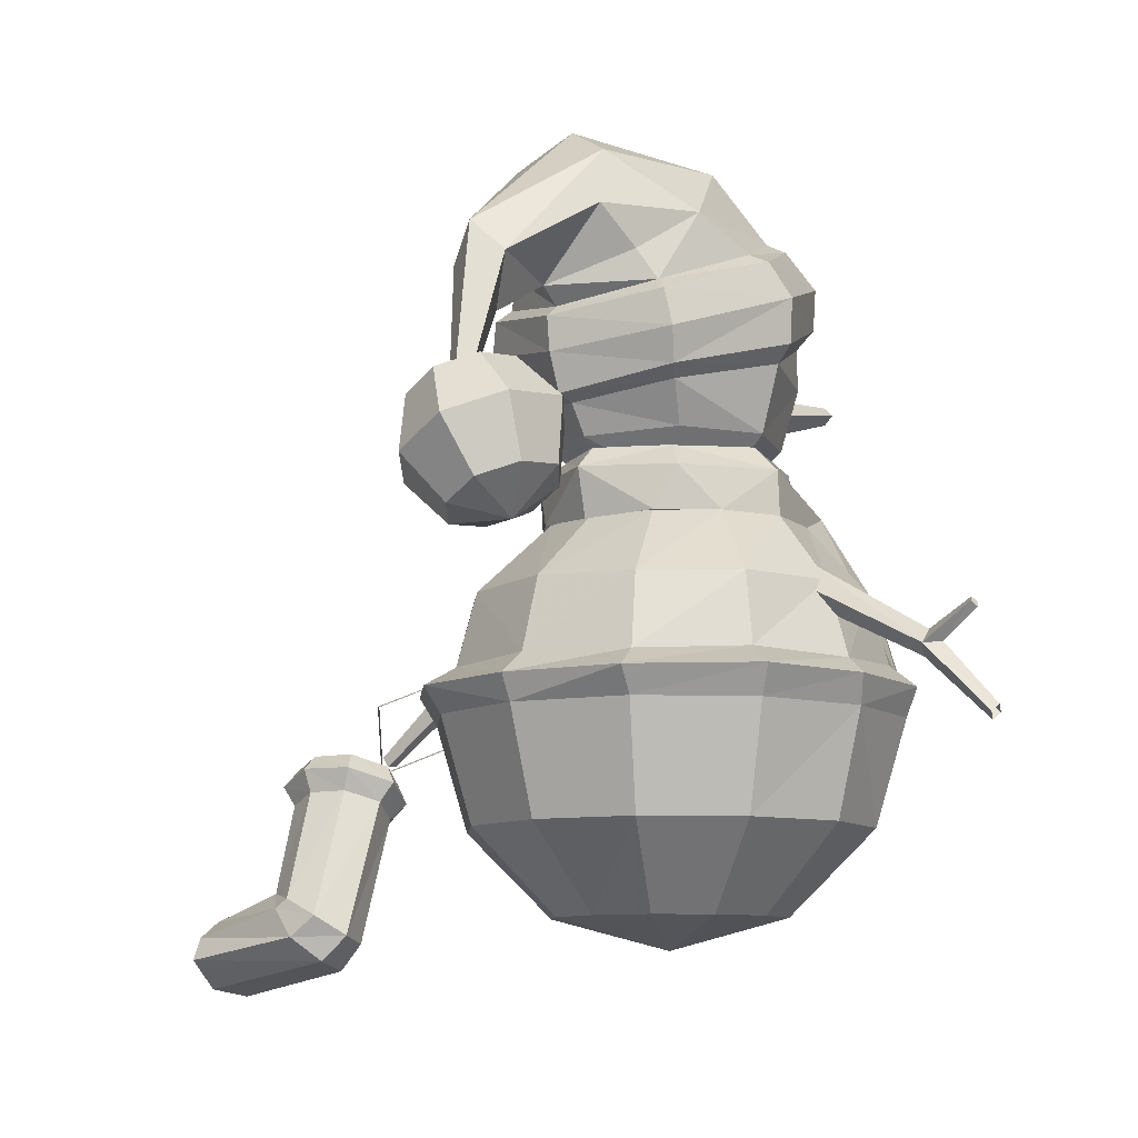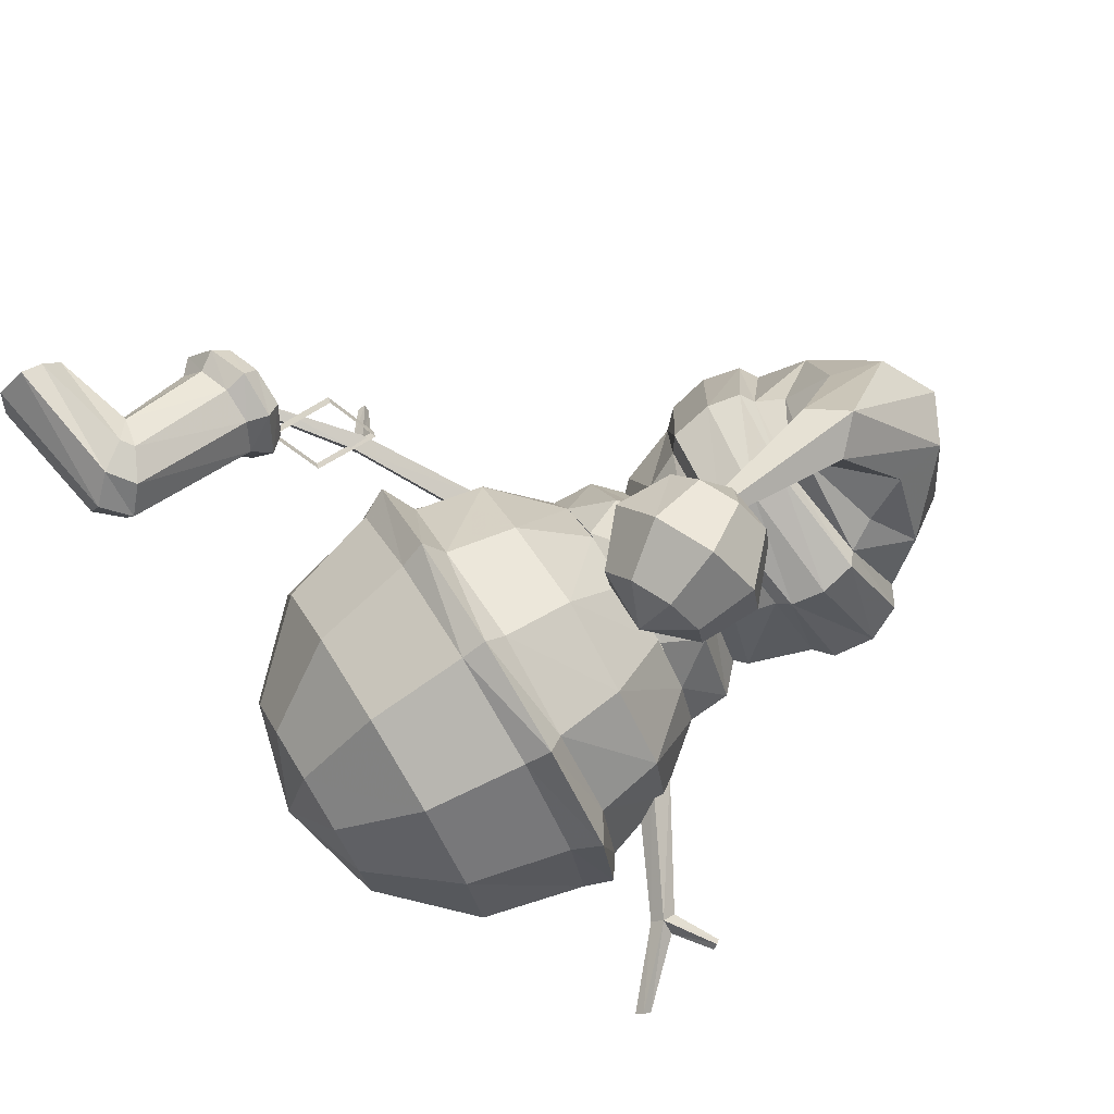
<metadata>
{"format":"obj","ext":"obj","renderer":"f3d","projection":"perspective","resolution":1024,"background":"white","views":[{"elev":-9.5,"azim":-139.3,"up":"+Z"},{"elev":76.2,"azim":-121.6,"up":"+Y"}]}
</metadata>
<code>
g Object02
v 3.321 -16.86 22.94
v 0.8424 -17.53 21.07
v 3.016 -14.88 20.48
v 3.576 -19.47 21.72
v 5.77 -16.95 20.93
v 1.435 -18.14 18.66
v 3.155 -16.16 18.21
v 3.568 -19.54 19.19
v 5.328 -17.68 18.55
v 3.325 -18.28 17.8
v -0.6961 -7.547 35.79
v 1.434 -7.284 36.56
v 2.913 -11.01 34.78
v 0.4812 -10.06 32.98
v 3.695 -15.55 29.69
v 1.53 -14.31 29.01
v 3.57 -17.77 21.97
v 2.52 -16.78 21.44
v -4.338 -7.711 30.88
v -1.968 -8.557 31.42
v -2.421 -12.67 30.47
v -4.632 -11.1 29.01
v -3.263 -16.39 25.3
v -4.91 -14.36 24.81
v -3.298 -18.23 19.73
v -4.359 -17.02 19.22
v -2.996 -16.5 21.69
v -5.572 -16.9 20.34
v -2.97 -15.08 19.15
v -3.367 -19.17 21.37
v -0.7834 -17.51 20.03
v -5.292 -18.13 18.19
v -3.257 -16.8 17.3
v -3.545 -19.79 18.99
v -1.51 -18.62 17.95
v -3.583 -18.87 17.39
v 5.047 -8.965 33.95
v 3.345 -5.741 35.65
v 5.492 -13.32 29.22
v 4.351 -16.21 21.37
v -0.05622 -12.58 29.08
v 0.7468 -8.914 30.6
v -1.448 -15.71 24.67
v -2.298 -17.62 19.14
f 2 1 3
f 4 1 2
f 5 1 4
f 3 1 5
f 2 3 6
f 7 6 3
f 6 8 2
f 4 2 8
f 9 5 8
f 4 8 5
f 3 5 7
f 9 7 5
f 7 10 6
f 6 10 8
f 8 10 9
f 9 10 7
f 12 11 13
f 14 13 11
f 13 14 15
f 16 15 14
f 15 16 17
f 18 17 16
f 20 19 21
f 22 21 19
f 21 22 23
f 24 23 22
f 23 24 25
f 26 25 24
f 28 27 29
f 30 27 28
f 31 27 30
f 29 27 31
f 28 29 32
f 33 32 29
f 30 28 34
f 32 34 28
f 35 31 34
f 30 34 31
f 29 31 33
f 35 33 31
f 33 36 32
f 32 36 34
f 34 36 35
f 35 36 33
f 13 37 12
f 38 12 37
f 15 39 13
f 37 13 39
f 17 40 15
f 39 15 40
f 21 41 20
f 42 20 41
f 23 43 21
f 41 21 43
f 25 44 23
f 43 23 44
g Object01
v 26.44 1.502 10.52
v 25.86 0.2903 11.77
v 29.37 -1.336 10.47
v 29.17 0.2552 9.461
v 24.44 3.214 13.23
v 25.65 2.605 14.52
v 26.79 0.2691 13.26
v 29.65 -1.027 12.16
v 32.66 0.2076 12.17
v 33.04 0.2024 10.41
v 34.08 2.704 13.04
v 34.74 3.332 11.4
v 32.82 5.271 14.42
v 33.22 6.435 13.11
v 32.02 1.407 9.465
v 33.39 3.853 10.32
v 30.04 6.159 15.33
v 29.83 7.508 14.28
v 27.12 5.155 15.41
v 26.27 6.306 14.29
v 25.32 3.77 11.74
v 26.8 6.14 12.54
v 32.16 6.238 11.61
v 29.53 7.094 12.47
v 25.12 5.847 0.8361
v 27.67 3.982 1.201
v 30.61 4.521 2.582
v 31.86 6.693 4.07
v 24.08 8.391 1.428
v 30.76 9.377 4.671
v 28.04 10.82 4.213
v 25.48 10.46 2.918
v 26.78 6.243 -1.158
v 28.63 4.252 0.4738
v 25.9 9.144 -0.4987
v 28.99 11.09 3.486
v 27.38 11.07 1.311
v 37.07 6.332 -2.973
v 36.99 5.092 -1.244
v 37.2 5.476 1.07
v 37.54 7.206 2.232
v 37.64 9.358 -2.446
v 37.36 9.283 2.665
v 37.31 11.1 1.403
v 37.32 11.74 -0.2685
v 38.26 8.193 -0.04936
v 22.61 -0.5888 15.84
v 22.25 0.2789 20.98
v 22.88 -0.1948 21.1
v 23.17 -0.9793 15.96
v 26.38 2.544 13.99
v 25.75 3.019 13.86
v 26.09 3.347 19.17
v 25.49 3.792 19.03
f 46 45 47
f 48 47 45
f 49 46 50
f 51 50 46
f 47 52 46
f 51 46 52
f 53 52 54
f 47 54 52
f 56 55 54
f 53 54 55
f 57 55 58
f 56 58 55
f 54 59 56
f 60 56 59
f 61 57 62
f 58 62 57
f 63 61 64
f 62 64 61
f 50 63 49
f 64 49 63
f 46 49 45
f 65 45 49
f 66 65 64
f 49 64 65
f 54 47 59
f 48 59 47
f 58 56 67
f 60 67 56
f 62 58 68
f 67 68 58
f 64 62 66
f 68 66 62
f 45 69 48
f 70 48 69
f 59 71 60
f 72 60 71
f 65 73 45
f 69 45 73
f 48 70 59
f 71 59 70
f 60 72 67
f 74 67 72
f 67 74 68
f 75 68 74
f 68 75 66
f 76 66 75
f 66 76 65
f 73 65 76
f 69 77 70
f 78 70 77
f 73 79 69
f 77 69 79
f 78 71 70
f 75 74 80
f 75 80 76
f 81 76 80
f 76 81 73
f 79 73 81
f 77 82 78
f 83 78 82
f 71 84 72
f 85 72 84
f 79 86 77
f 82 77 86
f 78 83 71
f 84 71 83
f 72 85 74
f 87 74 85
f 74 87 80
f 88 80 87
f 80 88 81
f 89 81 88
f 81 89 79
f 86 79 89
f 90 83 82
f 90 85 84
f 90 82 86
f 90 84 83
f 90 87 85
f 90 88 87
f 90 89 88
f 90 86 89
f 92 91 93
f 94 93 91
f 96 95 91
f 94 91 95
f 97 95 98
f 96 98 95
f 93 97 92
f 98 92 97
g Pet_Xueren4
v -7.235 -12.6 25.2
v -5.513 -7.599 30.38
v 0.003156 -9.639 30.4
v 0.003151 -14.55 25.27
v -9.567 -12.77 25.28
v -7.862 -8.307 31.38
v -14.12 -0.04137 25.27
v -10.19 -2e-06 30.25
v -8.761 -5.232 30.29
v -12.54 -7.294 25.27
v -12.54 7.211 25.27
v -8.282 4.239 30.33
v -7.235 12.52 25.11
v -4.712 7.467 30.29
v 0.003151 14.25 25.36
v 0.003151 8.622 30.3
v 0.003155 -17.07 16.33
v -8.563 -14.78 16.33
v -8.007 -13.87 19.72
v -10.59 -14.06 19.86
v -10.71 -9.715 24.8
v -12.17 -11.39 19.66
v -13.77 -7.963 20.09
v -15.87 -1e-06 19.7
v -13.5 7.771 19.94
v -7.986 13.86 19.64
v 0.003151 15.86 19.89
v -7.419 -12.8 8.553
v 0.003158 -14.78 8.553
v -12.83 -7.389 8.553
v -14.81 -8.533 16.33
v -12.2 -11.08 16.33
v -16.81 -1e-06 16.33
v -14.81 0 8.553
v -12.83 7.396 8.553
v -14.81 8.54 16.33
v -7.419 12.81 8.553
v -8.563 14.79 16.33
v 0.003152 14.79 8.553
v 0.003152 17.08 16.33
v -4.295 -7.389 2.305
v 0.003152 -8.533 2.305
v -7.419 -4.265 2.305
v -8.563 0 2.305
v -7.419 4.271 2.305
v -4.295 7.396 2.305
v 0.003154 8.54 2.305
v 0.003154 0.003434 0.01732
v -5.652 -5.463 35.57
v 0.003152 -7.915 35.85
v 0.003152 -9.519 33.54
v -5.673 -7.229 33.06
v -8.019 -3e-06 35.47
v -7.507 -3e-06 35.41
v 0.003151 10 33.63
v 0.003151 8.405 35.21
v -4.963 5.512 35.21
v -6.376 6.76 33.49
v 0.003156 -9.639 30.4
v -5.513 -7.599 30.38
v -10.02 -0.02403 33.58
v -8.282 4.239 30.33
v -7.507 -3e-06 35.41
v -8.019 -3e-06 35.47
v -4.996 7.75 30.27
v 0.003151 9.237 29.98
v -13.43 -11.67 18.3
v -11.07 -14.39 18.19
v -15.77 -8.558 18.48
v -17.7 0.9557 18.42
v -15.88 9.273 18.46
v -8.962 16.14 18.27
v 0.003151 17.93 18.28
v -5.673 -7.229 33.06
v 5.519 -7.872 30.38
v 7.241 -12.6 25.2
v 7.811 -8.307 31.38
v 9.516 -12.77 25.28
v 8.767 -5.232 30.29
v 10.2 -2e-06 30.25
v 14.12 -0.09955 25.25
v 12.55 -7.293 25.27
v 8.288 4.239 30.33
v 12.55 7.211 25.27
v 4.719 7.467 30.29
v 7.241 12.52 25.11
v 8.013 -13.87 19.72
v 8.569 -14.78 16.33
v 10.54 -14.06 19.86
v 13.78 -7.963 20.09
v 12.17 -11.39 19.66
v 10.71 -9.715 24.8
v 15.88 0.000284 19.7
v 13.51 7.771 19.94
v 7.993 13.86 19.64
v 7.425 -12.8 8.553
v 12.21 -11.08 16.33
v 14.82 -8.533 16.33
v 12.84 -7.389 8.553
v 16.81 -1e-06 16.33
v 14.82 0 8.553
v 14.82 8.54 16.33
v 12.84 7.396 8.553
v 8.569 14.79 16.33
v 7.425 12.81 8.553
v 4.301 -7.389 2.305
v 7.425 -4.265 2.305
v 8.569 0 2.305
v 7.425 4.271 2.305
v 4.301 7.396 2.305
v 5.658 -5.463 35.57
v 5.679 -7.229 33.06
v 7.514 -3e-06 35.41
v 8.025 -3e-06 35.47
v 4.969 5.512 35.21
v 6.382 6.76 33.49
v 5.519 -7.872 30.38
v 10.02 -0.02414 33.58
v 8.288 4.239 30.33
v 8.025 -3e-06 35.47
v 7.514 -3e-06 35.41
v 5.002 7.75 30.27
v 11.02 -14.39 18.19
v 13.43 -11.67 18.3
v 15.77 -8.558 18.48
v 17.7 0.9557 18.42
v 15.88 9.273 18.46
v 8.969 16.14 18.27
v 5.679 -7.229 33.06
v -0.01464 13.74 45.95
v -5.638 10.34 48.36
v -6.84 9.378 46.12
v 0.03081 12.33 44.74
v -8.201 6.435 51.36
v -9.687 2.614 48.79
v -5.255 1.028 55.96
v -6.894 -3.302 51.32
v 0.03251 -2.279 58.05
v -0.07873 -7.405 53.36
v 5.32 1.028 55.96
v 6.999 -3.687 51.56
v 8.266 6.492 52.02
v 9.983 2.367 49.08
v 5.703 9.989 48.13
v 6.863 9.41 46.14
v 0.03263 12.01 38.52
v -7.85 8.955 40.05
v -6.962 7.738 39.31
v 0.03288 10.62 38.08
v -11.84 0.6712 42.33
v -10.47 0.3413 41.15
v -8.188 -7.195 45.38
v -7.272 -6.308 43.88
v -6.898 -6.927 40.96
v -7.272 -6.308 43.88
v 0.03289 -10.17 45.67
v 0.03289 -10.71 40.96
v 0.03263 -11.68 47.3
v 0.03289 -10.17 45.67
v 8.254 -7.947 45.72
v 7.354 -6.832 44.28
v 11.88 0.3373 42.48
v 10.51 0.2435 41.02
v 7.915 8.88 39.62
v 7.039 7.754 39.01
v -5.969 6.006 36.36
v 0.03288 9.256 35.9
v 0.03288 10.62 38.08
v -6.962 7.738 39.31
v -10.47 0.3413 41.15
v -8.755 1e-06 36.36
v -5.969 -5.999 36.36
v 0.03289 -8.784 36.36
v 6.964 -6.927 40.96
v 6.035 -5.999 36.36
v 10.51 0.2435 41.02
v 8.821 1e-06 36.36
v 6.035 6.006 36.36
v 7.039 7.754 39.01
v -3.433 3.469 32.65
v 0.03288 5.077 32.65
v -5.041 1e-06 32.65
v -3.433 -3.462 32.65
v 0.03289 -5.07 32.65
v 3.498 -3.462 32.65
v 5.107 1e-06 32.65
v 3.498 3.469 32.65
v 0.03365 0.003673 30.3
v -0.05094 -20.01 42.27
v -0.7916 -19.97 42.27
v -0.05977 -19.95 42.95
v -0.04237 -20 41.58
v 0.6894 -19.98 42.28
v -0.05977 -19.95 42.95
v -0.7916 -19.97 42.27
v -1.927 -8.529 40.17
v -0.05415 -9.401 42.13
v -0.04237 -20 41.58
v -0.00962 -8.612 38.27
v 0.6894 -19.98 42.28
v 1.796 -8.531 40.05
v 22.58 -1.409 20.59
v 22.32 -1.551 19.25
v 12.24 -0.8284 24.49
v 13.13 -0.6482 26.08
v 22.39 -0.3003 19.08
v 12.3 0.9752 24.21
v 23.02 -0.1572 20.21
v 13.12 1.197 25.69
v 27.83 -0.5237 14.9
v 23.78 -1.266 19.74
v 28.24 -0.3952 15.63
v 27.87 0.3261 14.8
v 28.29 0.4474 15.53
v 25.59 -3.803 21.43
v 25.48 -3.509 21.97
v 25.95 -3.033 21.9
v 26.02 -3.299 21.32
v -12.08 -1.153 25.49
v -22.1 -1.241 20.08
v -22.21 -0.3403 21.11
v -12.76 0.1139 26.63
v -11.53 0.1398 24.32
v -21.74 -0.3215 19.29
v -12.14 1.362 25.36
v -22.22 0.5869 20.08
v -23.34 -0.2923 20.15
v -27.26 -0.9534 15.13
v -27.55 -0.3373 15.63
v -27.01 -0.3245 14.6
v -27.32 0.2916 15.11
v -25.81 -0.8147 22.65
v -25.57 -0.3372 22.97
v -25.84 0.1541 22.61
v -26.04 -0.337 22.24
v -0.8551 23.64 38.19
v 0.1819 27.24 35.82
v 2.053 24.86 34.77
v -2.705 27.68 37.14
v -4.857 25.55 38.17
v -5.234 22.37 38.4
v -3.273 19.99 37.55
v -0.3862 19.55 36.23
v 1.766 21.69 35.2
v -0.7931 28.85 31.55
v 2.078 25.36 30.3
v -5.02 29.5 33.48
v -8.17 26.37 34.99
v -8.722 21.72 35.34
v -5.851 18.23 34.08
v -1.625 17.58 32.15
v 1.526 20.72 30.64
v -3.371 27.1 28.09
v -1.41 24.71 27.23
v -6.258 27.54 29.41
v -8.41 25.4 30.44
v -8.787 22.22 30.67
v -6.826 19.84 29.82
v -3.94 19.4 28.5
v -1.788 21.54 27.47
v -5.883 23.43 27.25
v -3.907 22.52 27.35
v -7.788 -4.382 50.84
v -11.3 2.456 48
v -8.598 -6.943 48.34
v 0.01212 -11.61 50.64
v -0.04398 -9.354 53.09
v 7.944 -5.028 51.02
v 11.45 2.231 48.27
v 7.777 10.1 45.34
v 0.03213 13.3 43.89
v -7.897 10.07 45.21
v 7.354 -6.832 44.28
v -12.34 1.163 45.48
v -8.417 9.805 42.48
v 8.677 -7.602 48.96
v 12.45 0.8581 45.6
v 8.358 9.768 42.85
v 0.03314 13.03 41.35
v -4.703 13.12 51.25
v -3.826 11.72 55.6
v 0.1248 10.48 57.94
v 4.004 11.82 55.54
v 4.774 13.25 51.17
v -2.518 20.5 46.64
v -0.3957 19.07 42.95
v -0.08975 21.45 49
v 2.069 20.68 46.28
v -2.362 25.99 31.19
v -4.895 -8.461 35.06
v -4.657 -9.389 29.6
v -5.513 -7.599 30.38
v -5.513 -7.599 30.38
v -5.673 -7.229 33.06
v -4.895 -8.461 35.06
v -8.019 -3e-06 35.47
v -4.895 -8.461 35.06
v -5.673 -7.229 33.06
v 4.136 -9.792 29.64
v 5.121 -8.314 34.37
v 5.519 -7.872 30.38
v 5.679 -7.229 33.06
v 5.519 -7.872 30.38
v 5.121 -8.314 34.37
v 5.121 -8.314 34.37
v 8.025 -3e-06 35.47
v 5.679 -7.229 33.06
f 100 99 101
f 102 101 99
f 104 103 100
f 99 100 103
f 106 105 107
f 108 107 105
f 110 109 106
f 105 106 109
f 112 111 110
f 109 110 111
f 114 113 112
f 111 112 113
f 115 102 116
f 116 102 117
f 117 102 99
f 103 118 99
f 117 99 118
f 120 119 121
f 108 121 119
f 105 122 108
f 121 108 122
f 109 123 105
f 122 105 123
f 123 109 124
f 111 124 109
f 124 111 125
f 113 125 111
f 116 126 115
f 127 115 126
f 126 116 128
f 129 128 130
f 128 116 130
f 129 131 128
f 132 128 131
f 134 133 131
f 132 131 133
f 136 135 134
f 133 134 135
f 138 137 136
f 135 136 137
f 126 139 127
f 140 127 139
f 128 141 126
f 139 126 141
f 132 142 128
f 141 128 142
f 133 143 132
f 142 132 143
f 135 144 133
f 143 133 144
f 137 145 135
f 144 135 145
f 139 146 140
f 141 146 139
f 142 146 141
f 143 146 142
f 144 146 143
f 145 146 144
f 119 120 103
f 118 103 120
f 107 119 104
f 103 104 119
f 148 147 149
f 150 149 147
f 151 150 152
f 147 152 150
f 154 153 155
f 156 155 153
f 157 149 158
f 150 158 149
f 104 159 107
f 106 107 159
f 156 160 159
f 106 159 160
f 156 159 155
f 161 155 162
f 155 159 162
f 160 156 163
f 156 153 163
f 164 163 153
f 119 107 108
f 165 130 166
f 116 166 130
f 167 129 165
f 130 165 129
f 168 131 167
f 129 167 131
f 169 134 168
f 131 168 134
f 170 136 169
f 134 169 136
f 171 138 170
f 136 170 138
f 118 166 117
f 116 117 166
f 120 165 118
f 166 118 165
f 121 167 120
f 165 120 167
f 122 168 121
f 167 121 168
f 123 169 122
f 168 122 169
f 124 170 123
f 169 123 170
f 125 171 124
f 170 124 171
f 100 172 104
f 104 172 159
f 172 162 159
f 173 101 174
f 102 174 101
f 175 173 176
f 174 176 173
f 178 177 179
f 180 179 177
f 181 178 182
f 179 182 178
f 183 181 184
f 182 184 181
f 114 183 113
f 184 113 183
f 174 102 185
f 185 102 186
f 186 102 115
f 176 174 187
f 185 187 174
f 189 188 190
f 180 190 188
f 179 180 191
f 188 191 180
f 182 179 192
f 191 192 179
f 192 193 182
f 184 182 193
f 193 125 184
f 113 184 125
f 186 115 194
f 127 194 115
f 196 195 197
f 195 186 197
f 197 186 194
f 196 197 198
f 199 198 197
f 200 198 201
f 199 201 198
f 202 200 203
f 201 203 200
f 138 202 137
f 203 137 202
f 194 127 204
f 140 204 127
f 197 194 205
f 204 205 194
f 199 197 206
f 205 206 197
f 201 199 207
f 206 207 199
f 203 201 208
f 207 208 201
f 137 203 145
f 208 145 203
f 140 146 204
f 204 146 205
f 205 146 206
f 206 146 207
f 207 146 208
f 208 146 145
f 190 176 189
f 187 189 176
f 177 175 190
f 176 190 175
f 148 149 209
f 210 209 149
f 212 211 210
f 209 210 211
f 154 213 153
f 214 153 213
f 210 149 215
f 157 215 149
f 175 177 216
f 178 216 177
f 214 216 217
f 178 217 216
f 219 218 213
f 218 216 213
f 213 216 214
f 220 214 217
f 214 220 153
f 164 153 220
f 180 177 190
f 222 221 195
f 186 195 221
f 223 222 196
f 195 196 222
f 224 223 198
f 196 198 223
f 225 224 200
f 198 200 224
f 226 225 202
f 200 202 225
f 171 226 138
f 202 138 226
f 187 185 221
f 186 221 185
f 189 187 222
f 221 222 187
f 188 189 223
f 222 223 189
f 191 188 224
f 223 224 188
f 192 191 225
f 224 225 191
f 193 192 226
f 225 226 192
f 125 193 171
f 226 171 193
f 175 227 173
f 216 227 175
f 216 218 227
f 229 228 230
f 231 230 228
f 229 230 232
f 233 232 230
f 234 232 235
f 233 235 232
f 234 235 236
f 237 236 235
f 238 236 239
f 237 239 236
f 240 238 241
f 239 241 238
f 242 240 243
f 241 243 240
f 228 242 231
f 243 231 242
f 245 244 246
f 247 246 244
f 248 245 249
f 246 249 245
f 250 248 251
f 249 251 248
f 253 252 254
f 255 254 252
f 257 256 251
f 250 251 256
f 258 256 259
f 257 259 256
f 260 258 261
f 259 261 258
f 263 262 261
f 260 261 262
f 244 262 247
f 263 247 262
f 265 264 266
f 267 266 264
f 268 267 269
f 264 269 267
f 268 269 252
f 270 252 269
f 255 252 271
f 270 271 252
f 272 255 273
f 271 273 255
f 272 273 274
f 275 274 273
f 275 276 274
f 277 274 276
f 266 277 265
f 276 265 277
f 264 265 278
f 279 278 265
f 269 264 280
f 278 280 264
f 270 269 281
f 280 281 269
f 271 270 282
f 281 282 270
f 273 271 283
f 282 283 271
f 275 273 284
f 283 284 273
f 276 275 285
f 284 285 275
f 265 276 279
f 285 279 276
f 279 286 278
f 278 286 280
f 280 286 281
f 281 286 282
f 282 286 283
f 283 286 284
f 284 286 285
f 285 286 279
f 288 287 289
f 290 287 288
f 291 287 290
f 289 287 291
f 293 292 294
f 295 294 292
f 296 293 297
f 294 297 293
f 298 296 299
f 297 299 296
f 292 298 295
f 299 295 298
f 301 300 302
f 303 302 300
f 304 301 305
f 302 305 301
f 306 304 307
f 305 307 304
f 300 306 303
f 307 303 306
f 301 308 309
f 310 309 308
f 304 311 301
f 308 301 311
f 306 312 304
f 311 304 312
f 309 310 306
f 312 306 310
f 301 313 300
f 314 300 313
f 300 314 306
f 315 306 314
f 309 316 301
f 313 301 316
f 306 315 309
f 316 309 315
f 313 316 314
f 315 314 316
f 318 317 319
f 320 319 317
f 322 321 318
f 317 318 321
f 324 323 322
f 321 322 323
f 319 320 324
f 323 324 320
f 318 325 326
f 327 326 325
f 322 318 328
f 326 328 318
f 324 322 329
f 328 329 322
f 325 324 327
f 329 327 324
f 318 319 330
f 331 330 319
f 319 324 331
f 332 331 324
f 325 318 333
f 330 333 318
f 324 325 332
f 333 332 325
f 330 331 333
f 332 333 331
f 335 334 336
f 337 334 335
f 338 334 337
f 339 334 338
f 340 334 339
f 341 334 340
f 342 334 341
f 336 334 342
f 335 336 343
f 344 343 336
f 337 335 345
f 343 345 335
f 338 337 346
f 345 346 337
f 339 338 347
f 346 347 338
f 340 339 348
f 347 348 339
f 341 340 349
f 348 349 340
f 342 341 350
f 349 350 341
f 336 342 344
f 350 344 342
f 352 351 344
f 343 344 351
f 345 343 353
f 351 353 343
f 345 353 346
f 354 346 353
f 347 346 355
f 354 355 346
f 348 347 356
f 355 356 347
f 348 356 349
f 357 349 356
f 357 358 349
f 350 349 358
f 344 350 352
f 358 352 350
f 352 359 351
f 351 359 353
f 353 359 354
f 354 359 355
f 355 359 356
f 356 359 357
f 358 357 360
f 359 360 357
f 358 360 352
f 359 352 360
f 235 233 361
f 362 361 233
f 363 250 364
f 256 364 250
f 365 237 361
f 235 361 237
f 239 237 366
f 365 366 237
f 367 241 366
f 239 366 241
f 368 243 367
f 241 367 243
f 231 243 369
f 368 369 243
f 230 231 370
f 369 370 231
f 233 230 362
f 370 362 230
f 253 268 252
f 371 254 272
f 255 272 254
f 274 371 272
f 361 362 363
f 372 363 362
f 373 372 370
f 362 370 372
f 364 365 363
f 361 363 365
f 366 365 374
f 364 374 365
f 374 375 366
f 367 366 375
f 375 376 367
f 368 367 376
f 369 368 377
f 376 377 368
f 370 369 373
f 377 373 369
f 248 250 372
f 363 372 250
f 374 364 258
f 256 258 364
f 258 260 374
f 375 374 260
f 262 376 260
f 375 260 376
f 377 376 244
f 262 244 376
f 373 377 245
f 244 245 377
f 248 372 245
f 373 245 372
f 378 228 229
f 378 229 232
f 234 379 232
f 378 232 379
f 236 380 234
f 379 234 380
f 381 380 238
f 236 238 380
f 382 381 240
f 238 240 381
f 382 240 242
f 242 228 382
f 378 383 228
f 384 228 383
f 383 378 379
f 380 385 379
f 383 379 385
f 386 385 381
f 380 381 385
f 386 381 382
f 228 384 382
f 386 382 384
f 387 384 383
f 387 383 385
f 387 385 386
f 387 386 384
f 389 388 390
f 392 391 393
f 395 394 396
f 398 397 399
f 401 400 402
f 404 403 405

</code>
